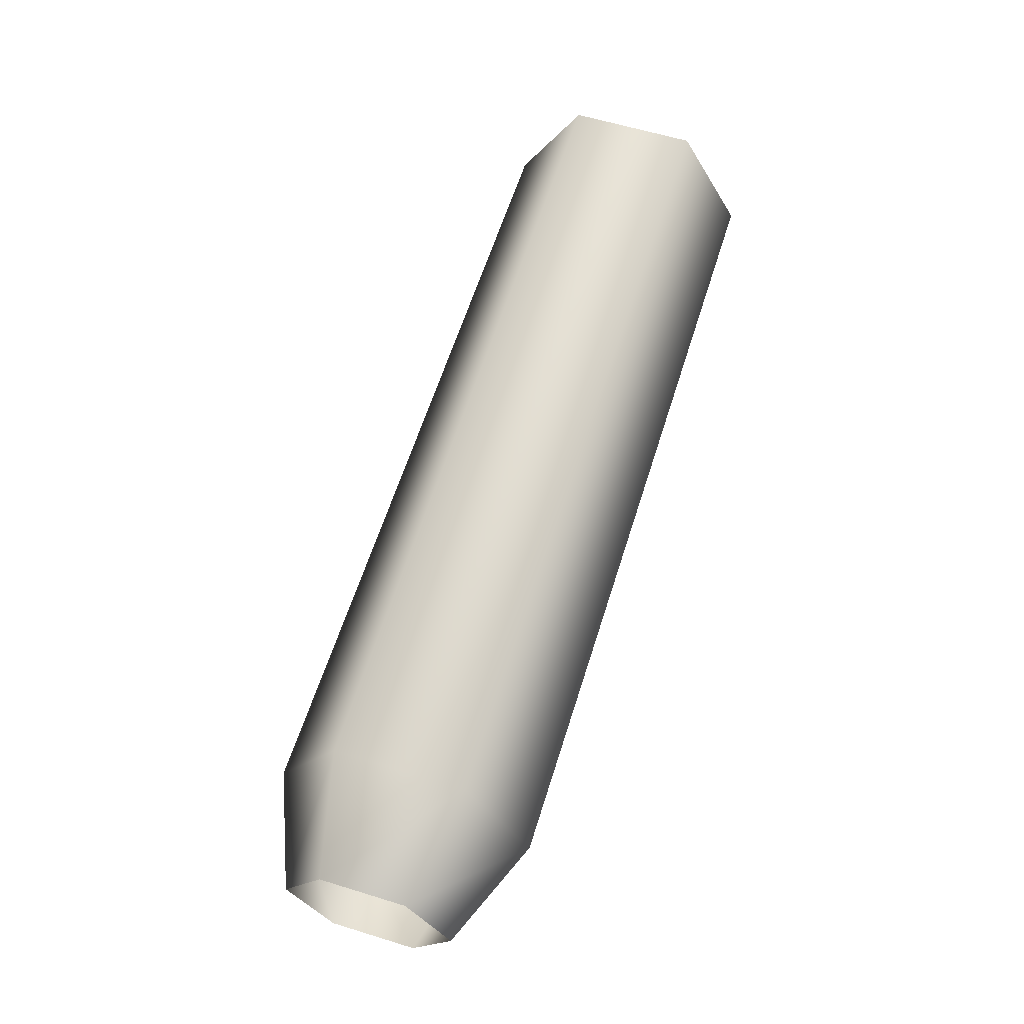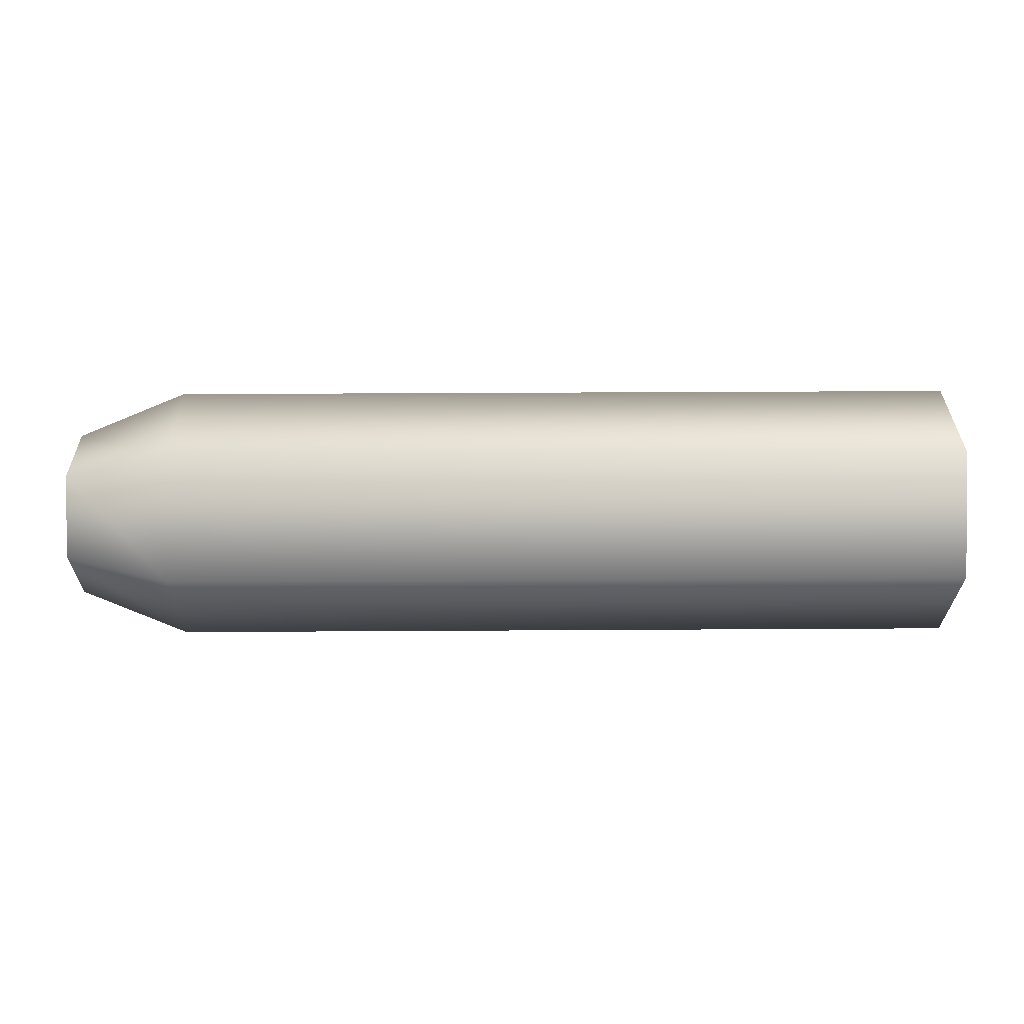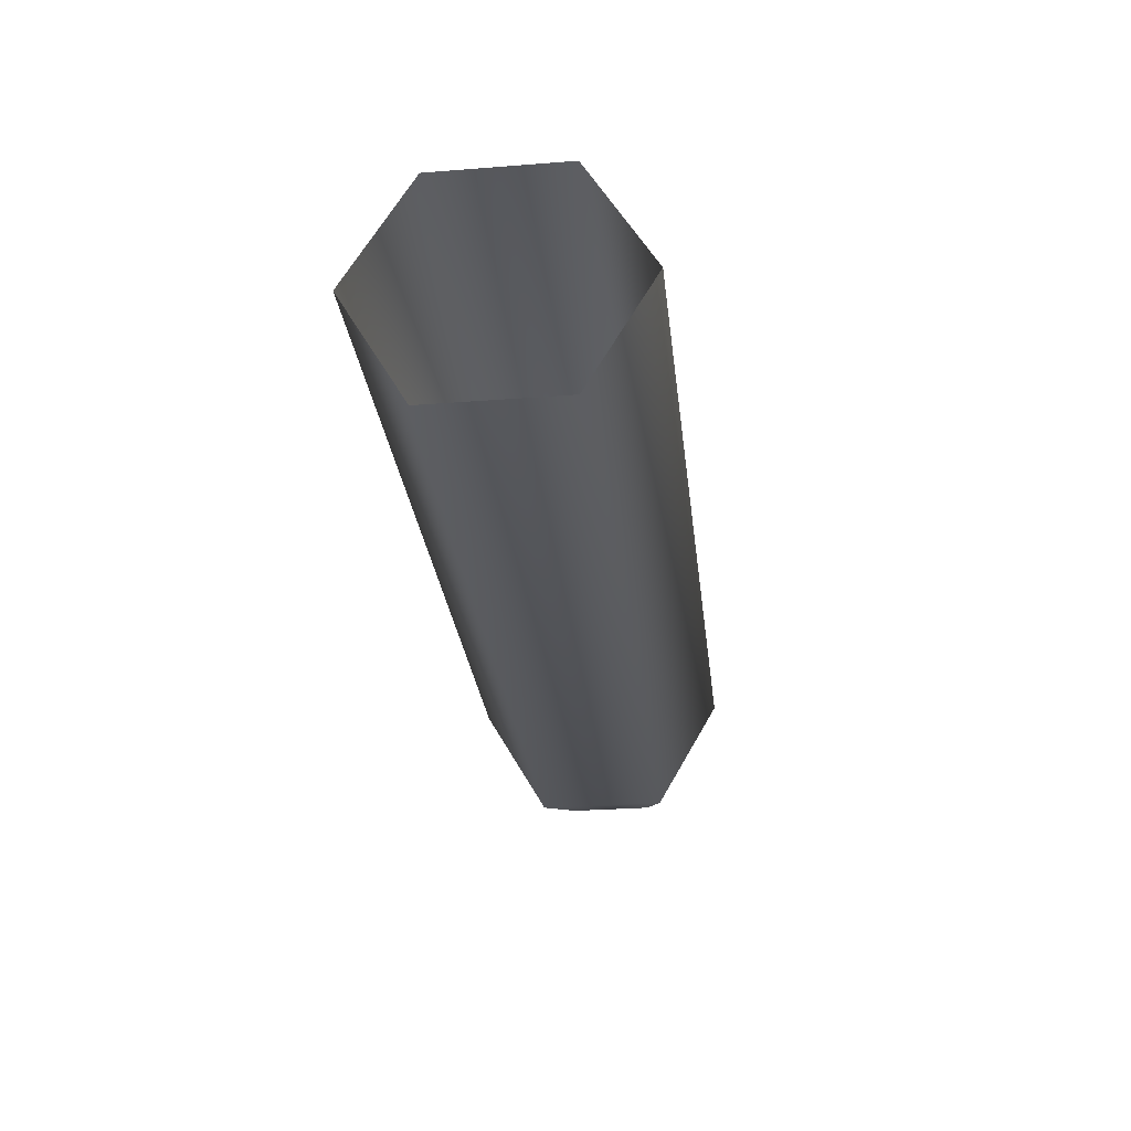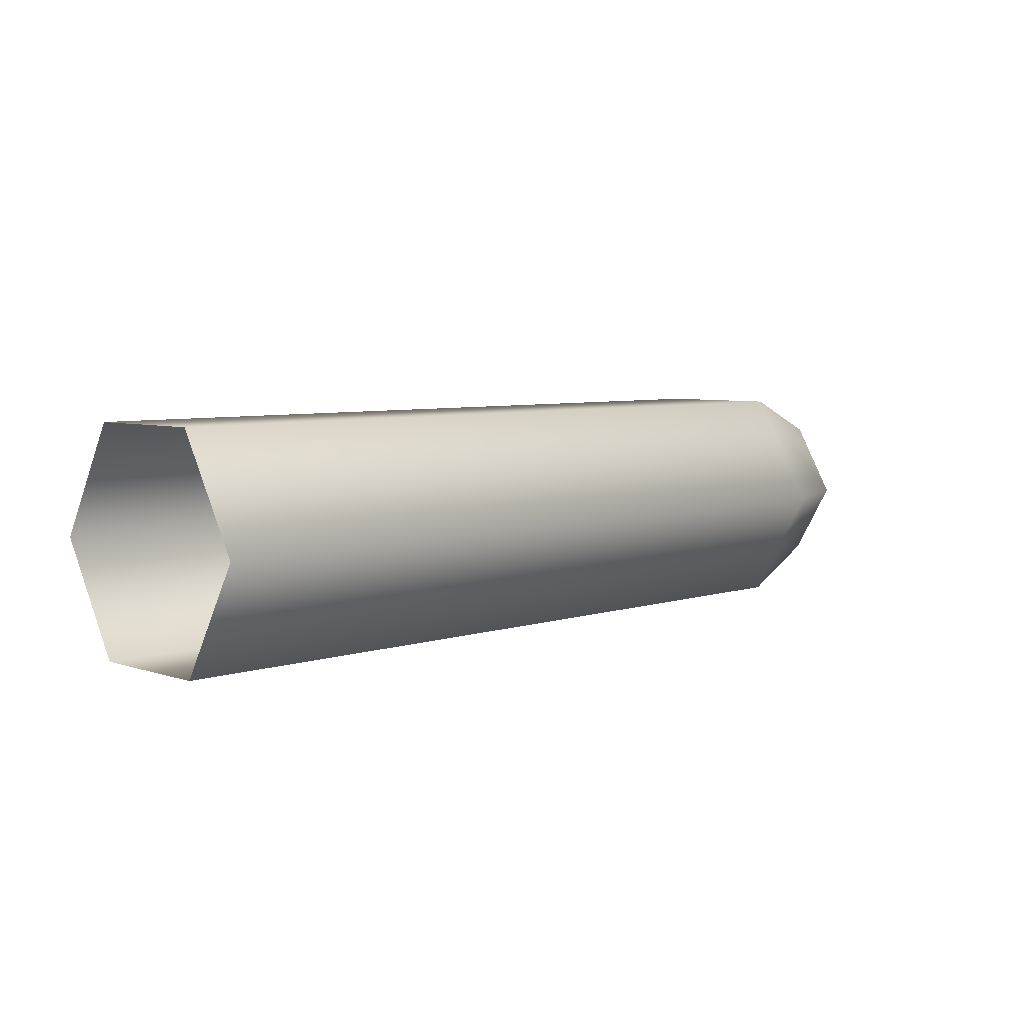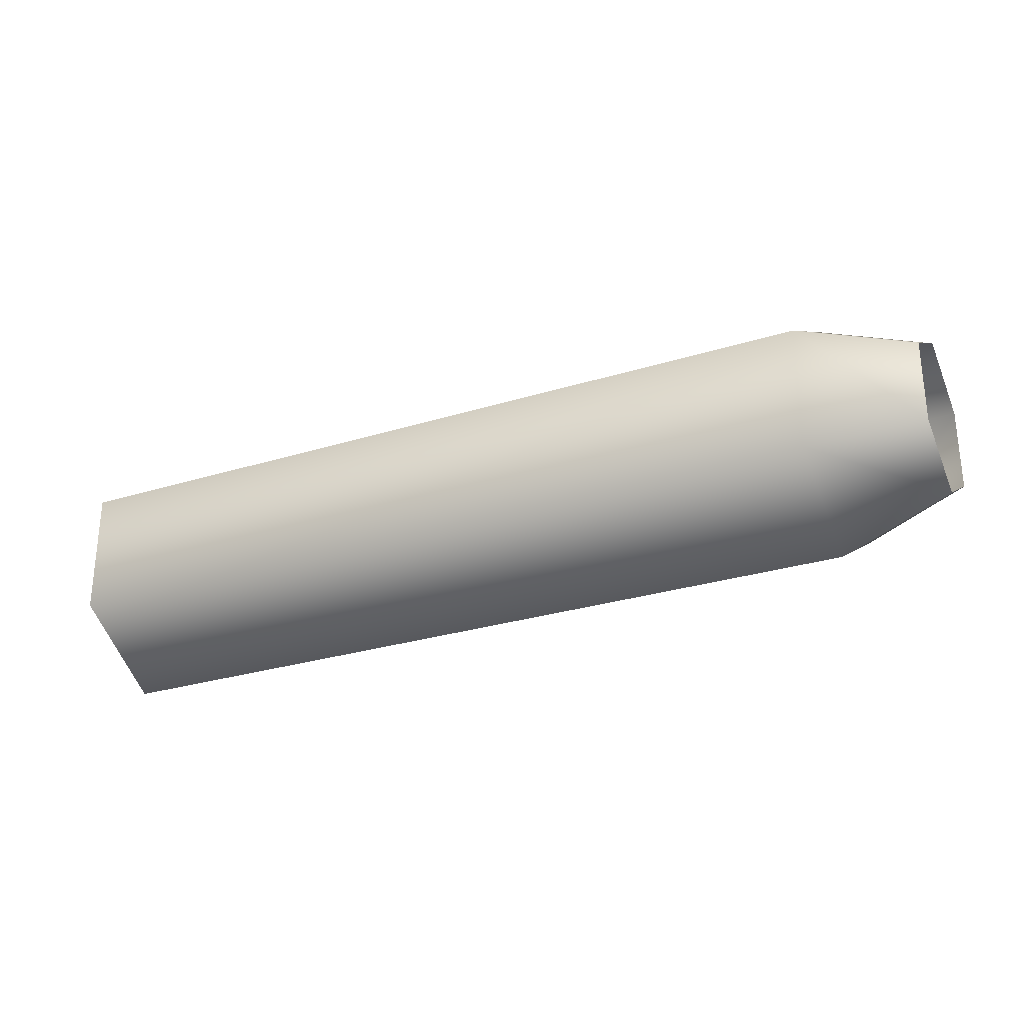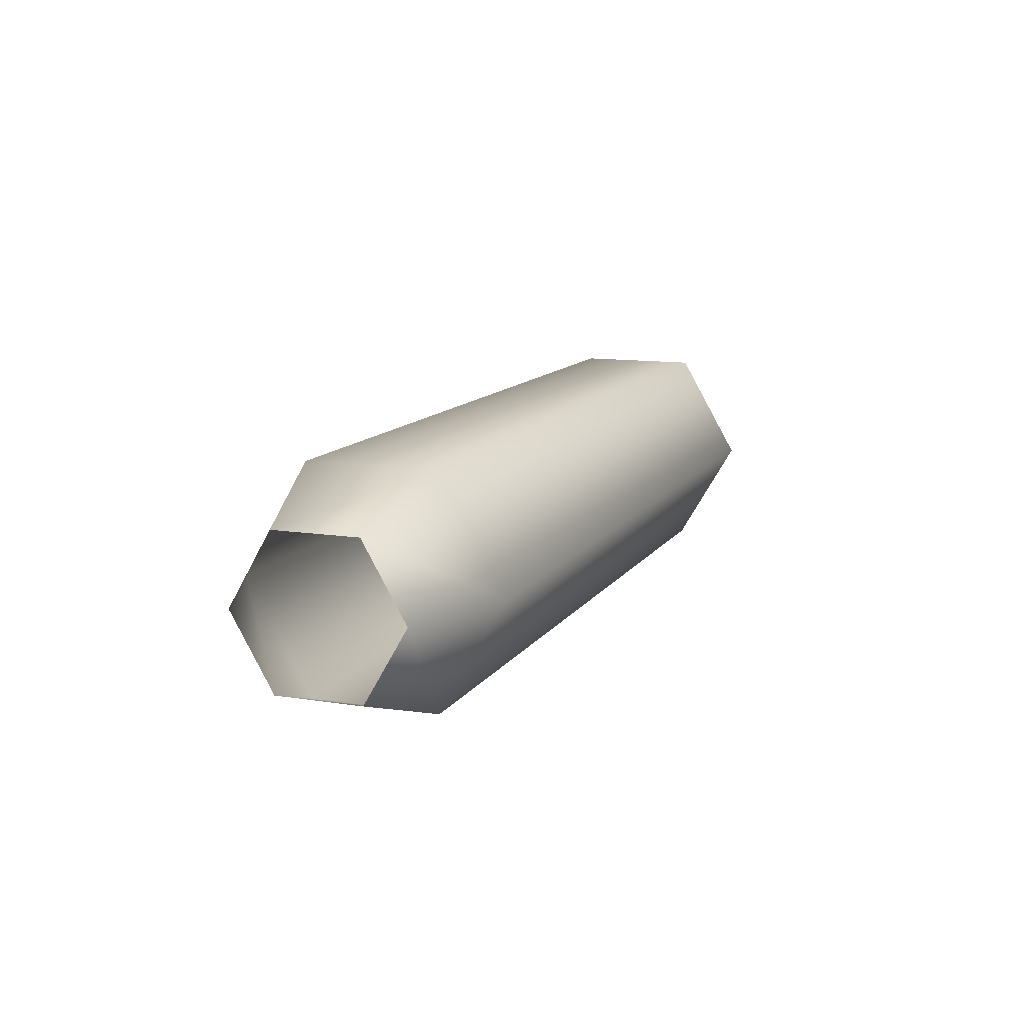
<metadata>
{"format":"obj","ext":"obj","renderer":"f3d","projection":"perspective","resolution":1024,"background":"white","views":[{"elev":61.1,"azim":107.4,"up":"+Y"},{"elev":32.6,"azim":179.5,"up":"+Y"},{"elev":-28.7,"azim":-83.4,"up":"+Y"},{"elev":5.8,"azim":-44.8,"up":"+Y"},{"elev":-27.7,"azim":25.6,"up":"+Z"},{"elev":11.9,"azim":110.8,"up":"+Y"}]}
</metadata>
<code>
o PipeTaperRight_Cylinder.012
v 0.95 0.5 -0.08168
v 0.95 0.4293 -0.04084
v 0.95 0.4293 0.04084
v 0.95 0.5 0.08168
v 0.95 0.5707 0.04084
v 0.95 0.5707 -0.04084
v 0.05 0.5 -0.125
v 0.8428 0.5 -0.125
v 0.8428 0.3917 -0.0625
v 0.05 0.3917 -0.0625
v 0.8428 0.3917 0.0625
v 0.05 0.3917 0.0625
v 0.8428 0.5 0.125
v 0.05 0.5 0.125
v 0.8428 0.6083 0.0625
v 0.05 0.6083 0.0625
v 0.8428 0.6083 -0.0625
v 0.05 0.6083 -0.0625
f 6 1 8 17
f 3 4 13 11
f 4 5 15 13
f 5 6 17 15
f 1 2 9 8
f 2 3 11 9
f 18 17 8 7
f 16 15 17 18
f 14 13 15 16
f 12 11 13 14
f 10 9 11 12
f 7 8 9 10

</code>
